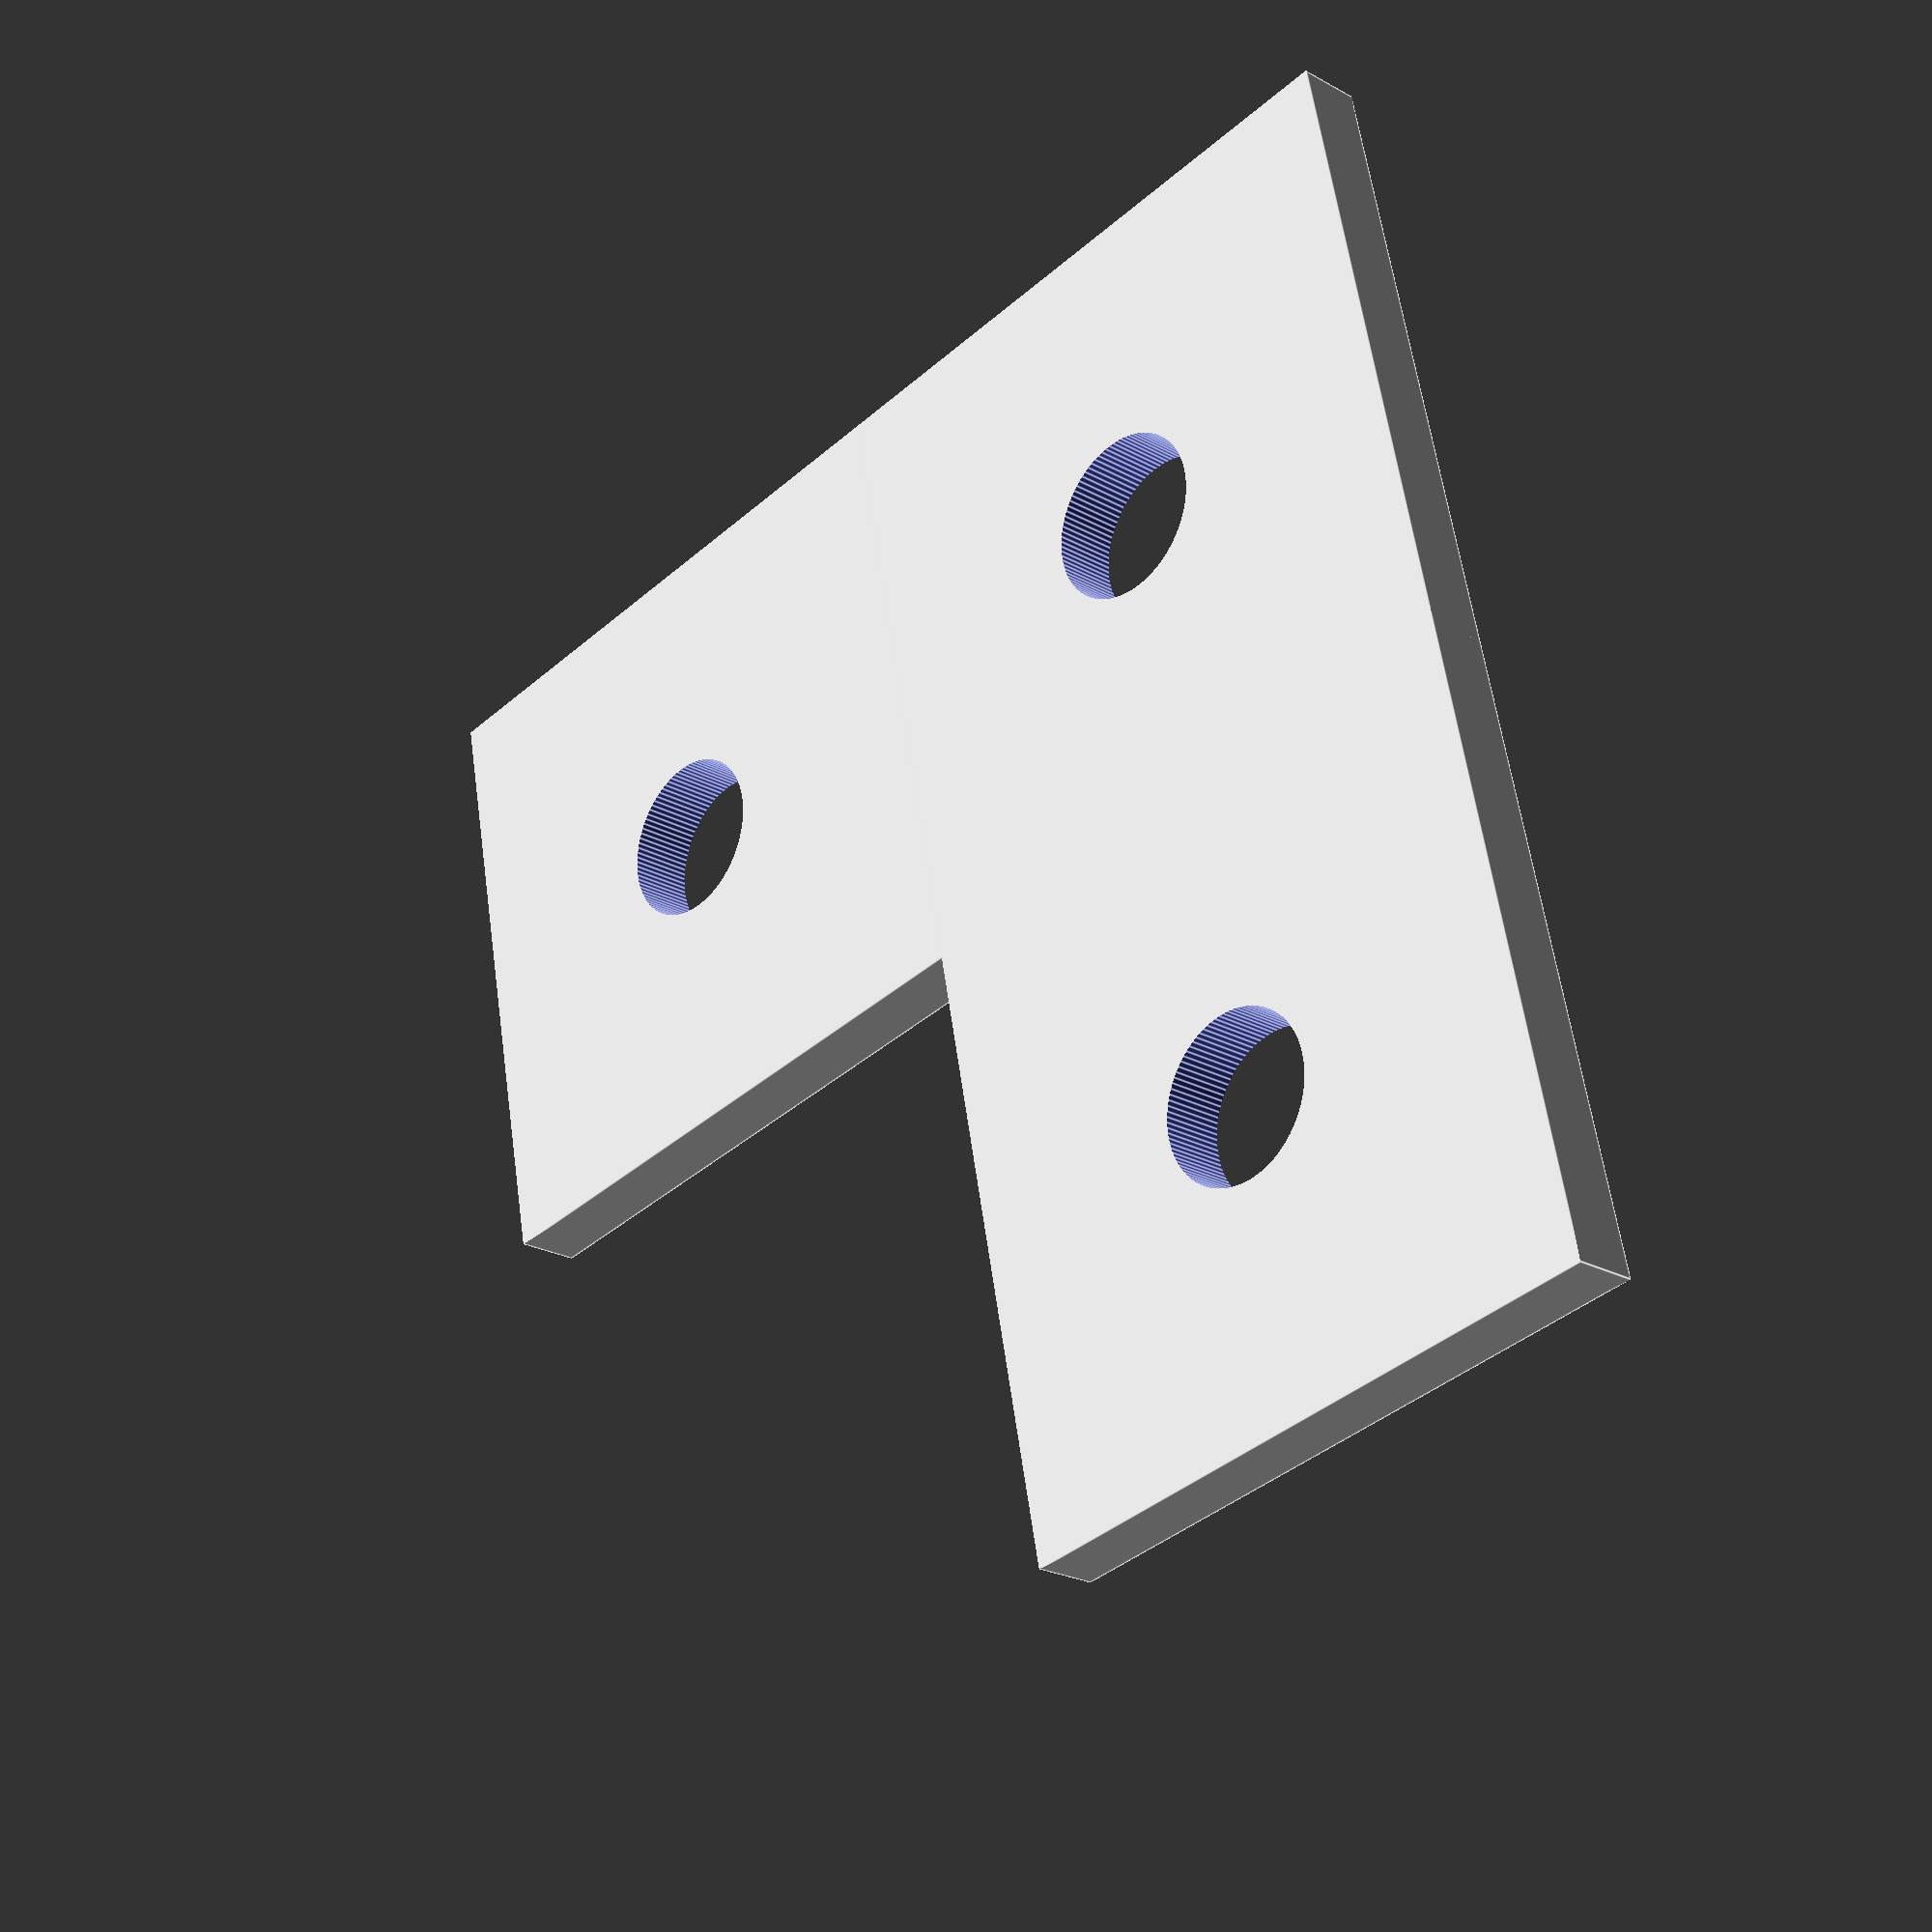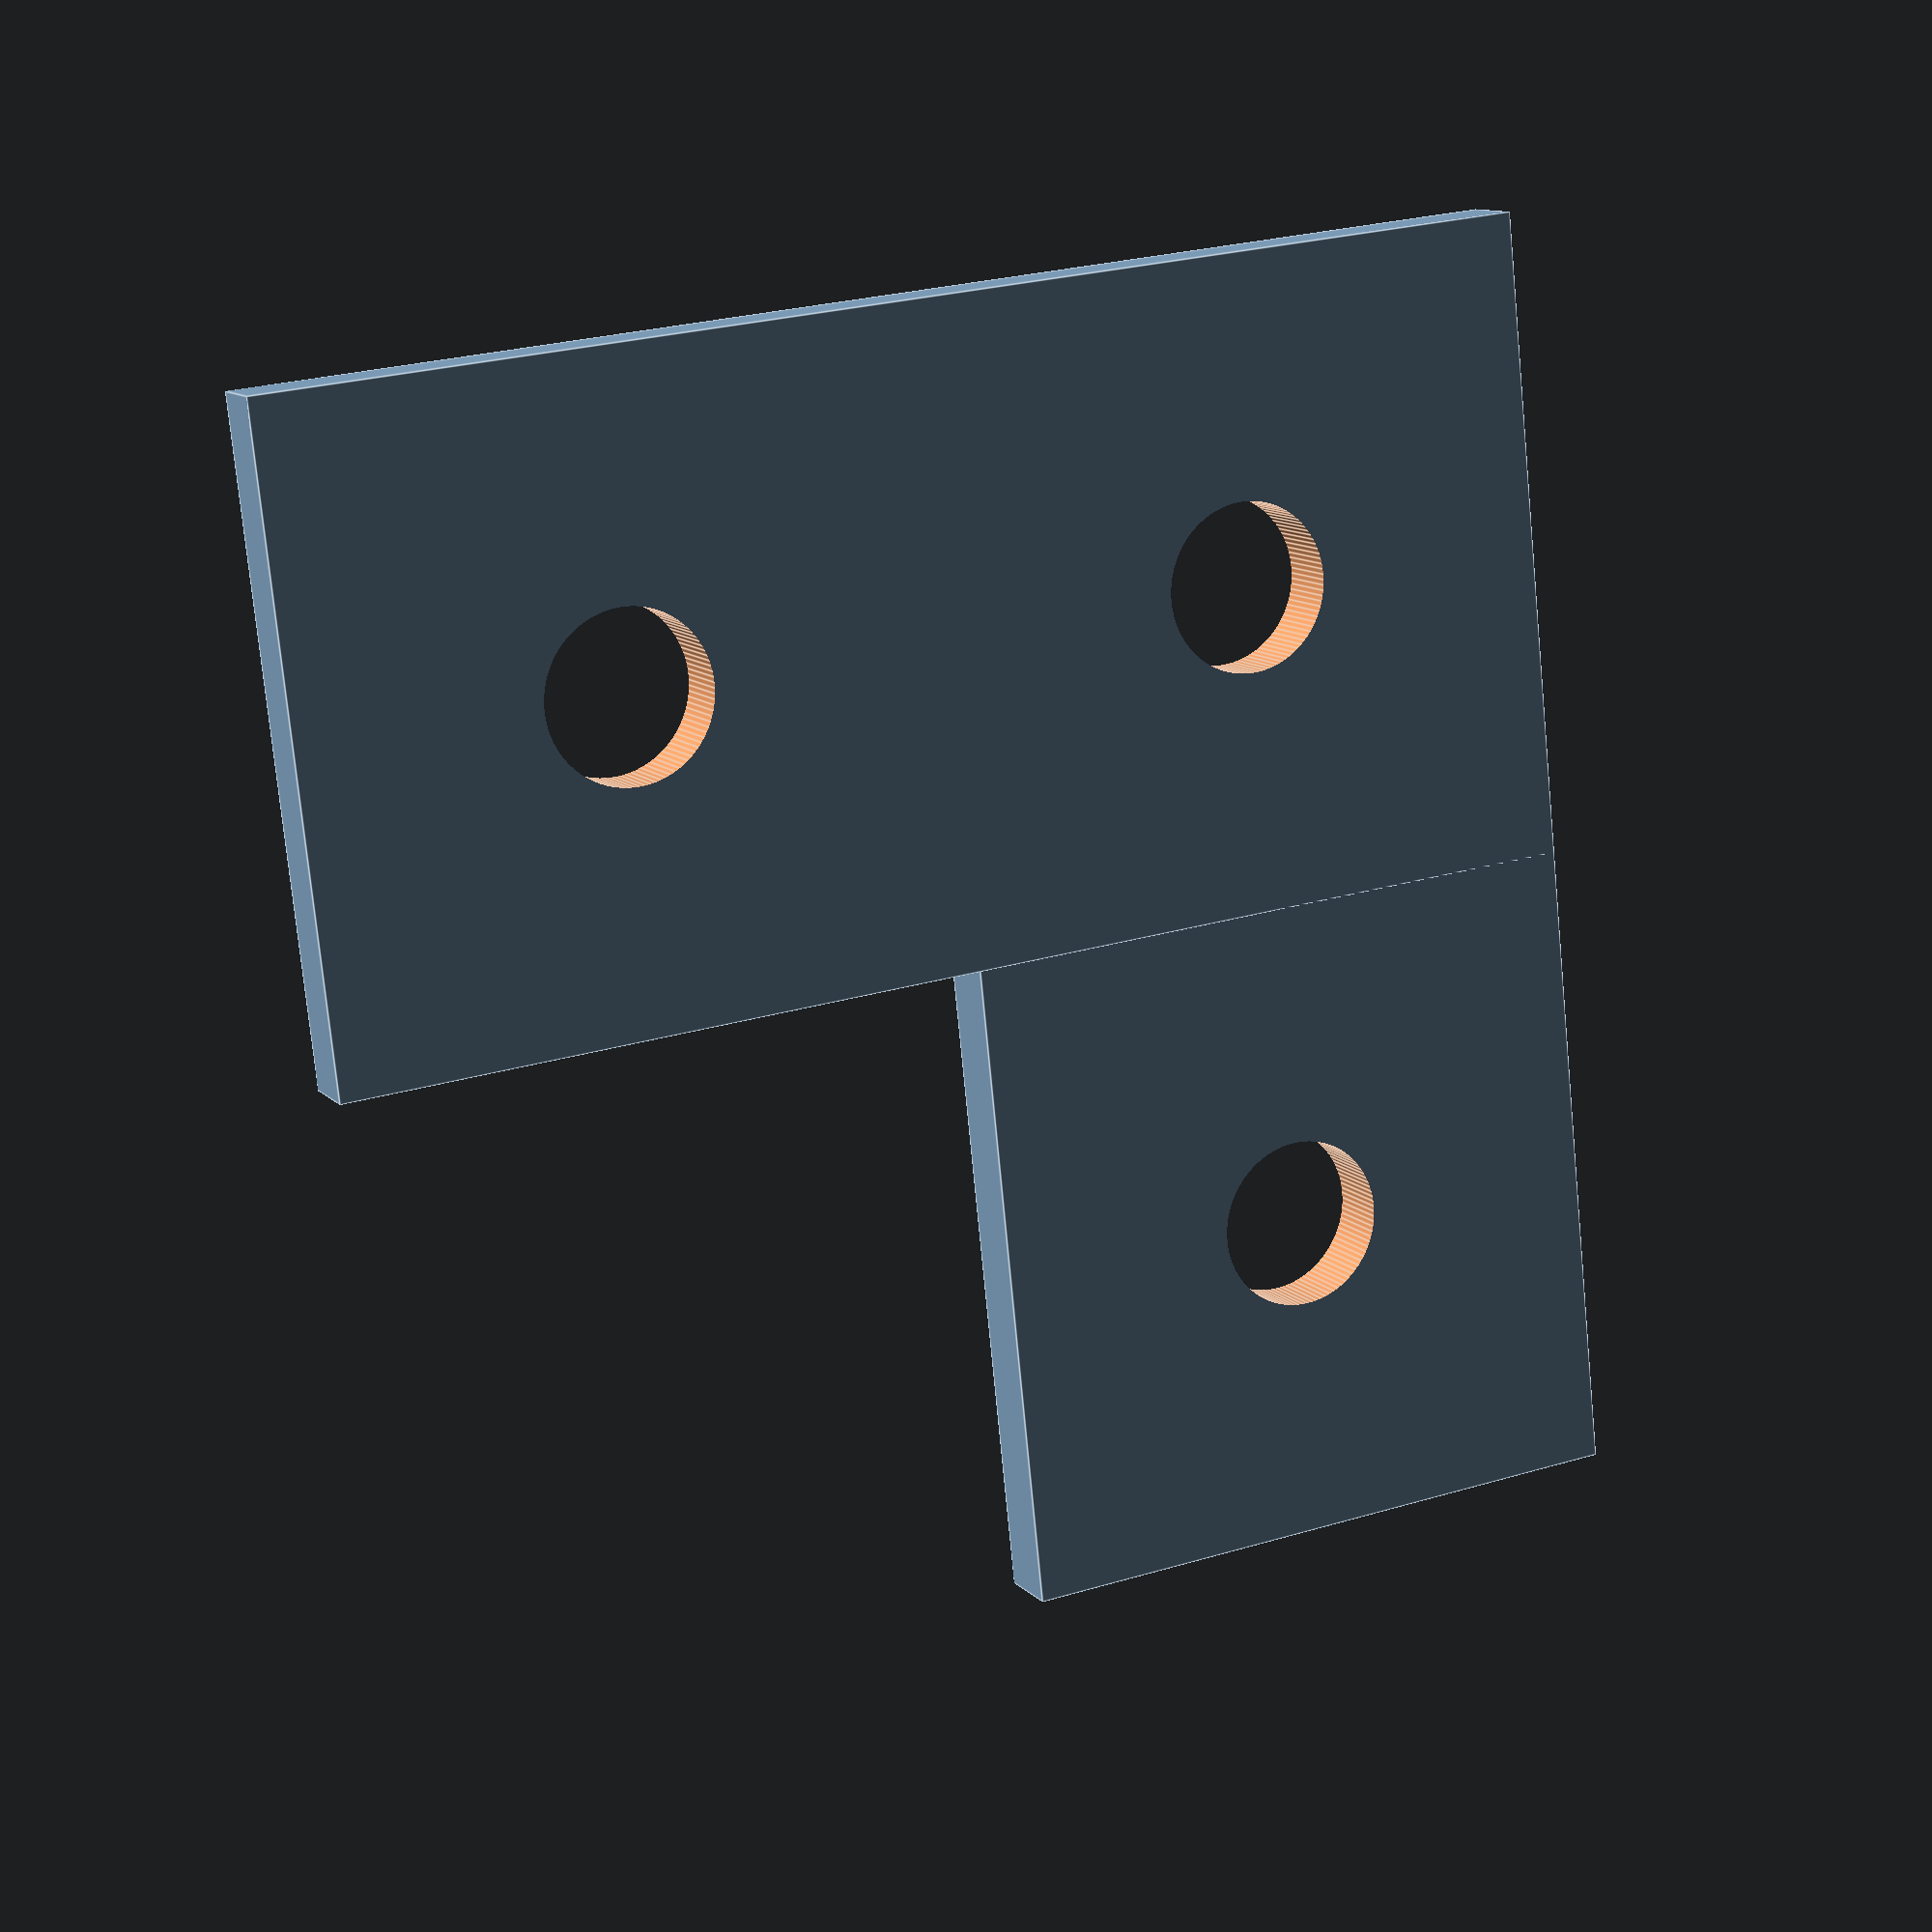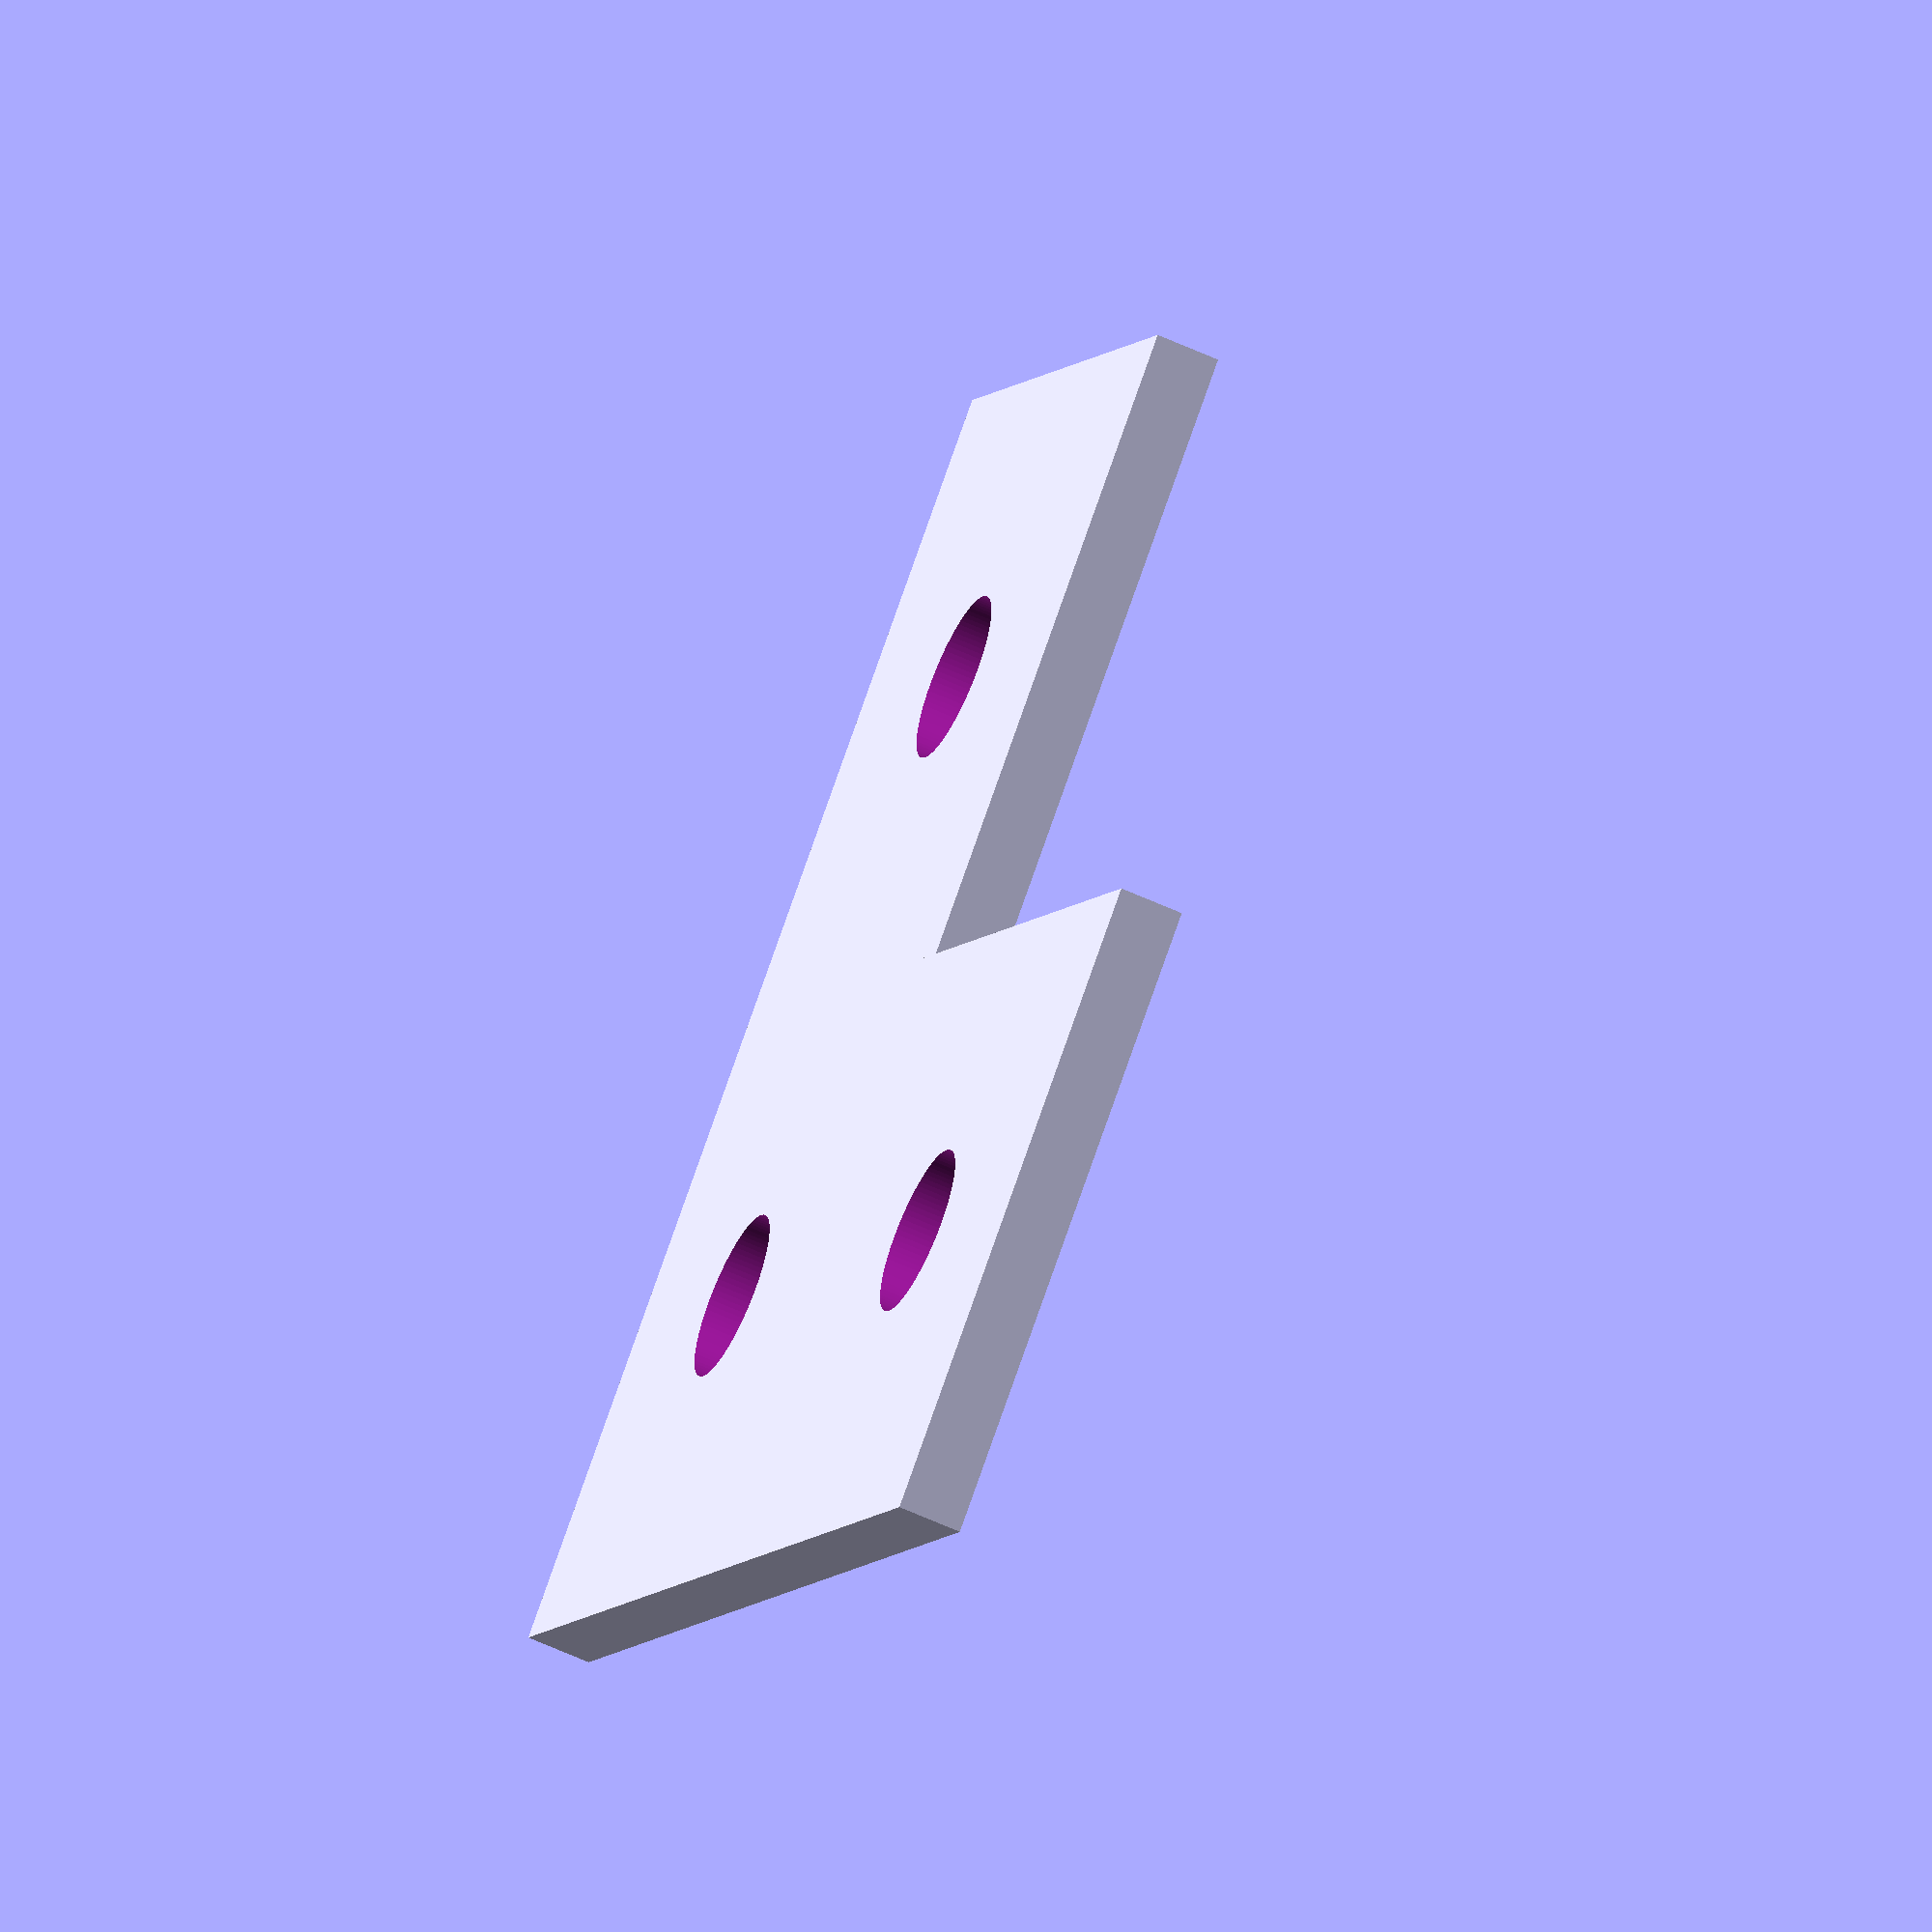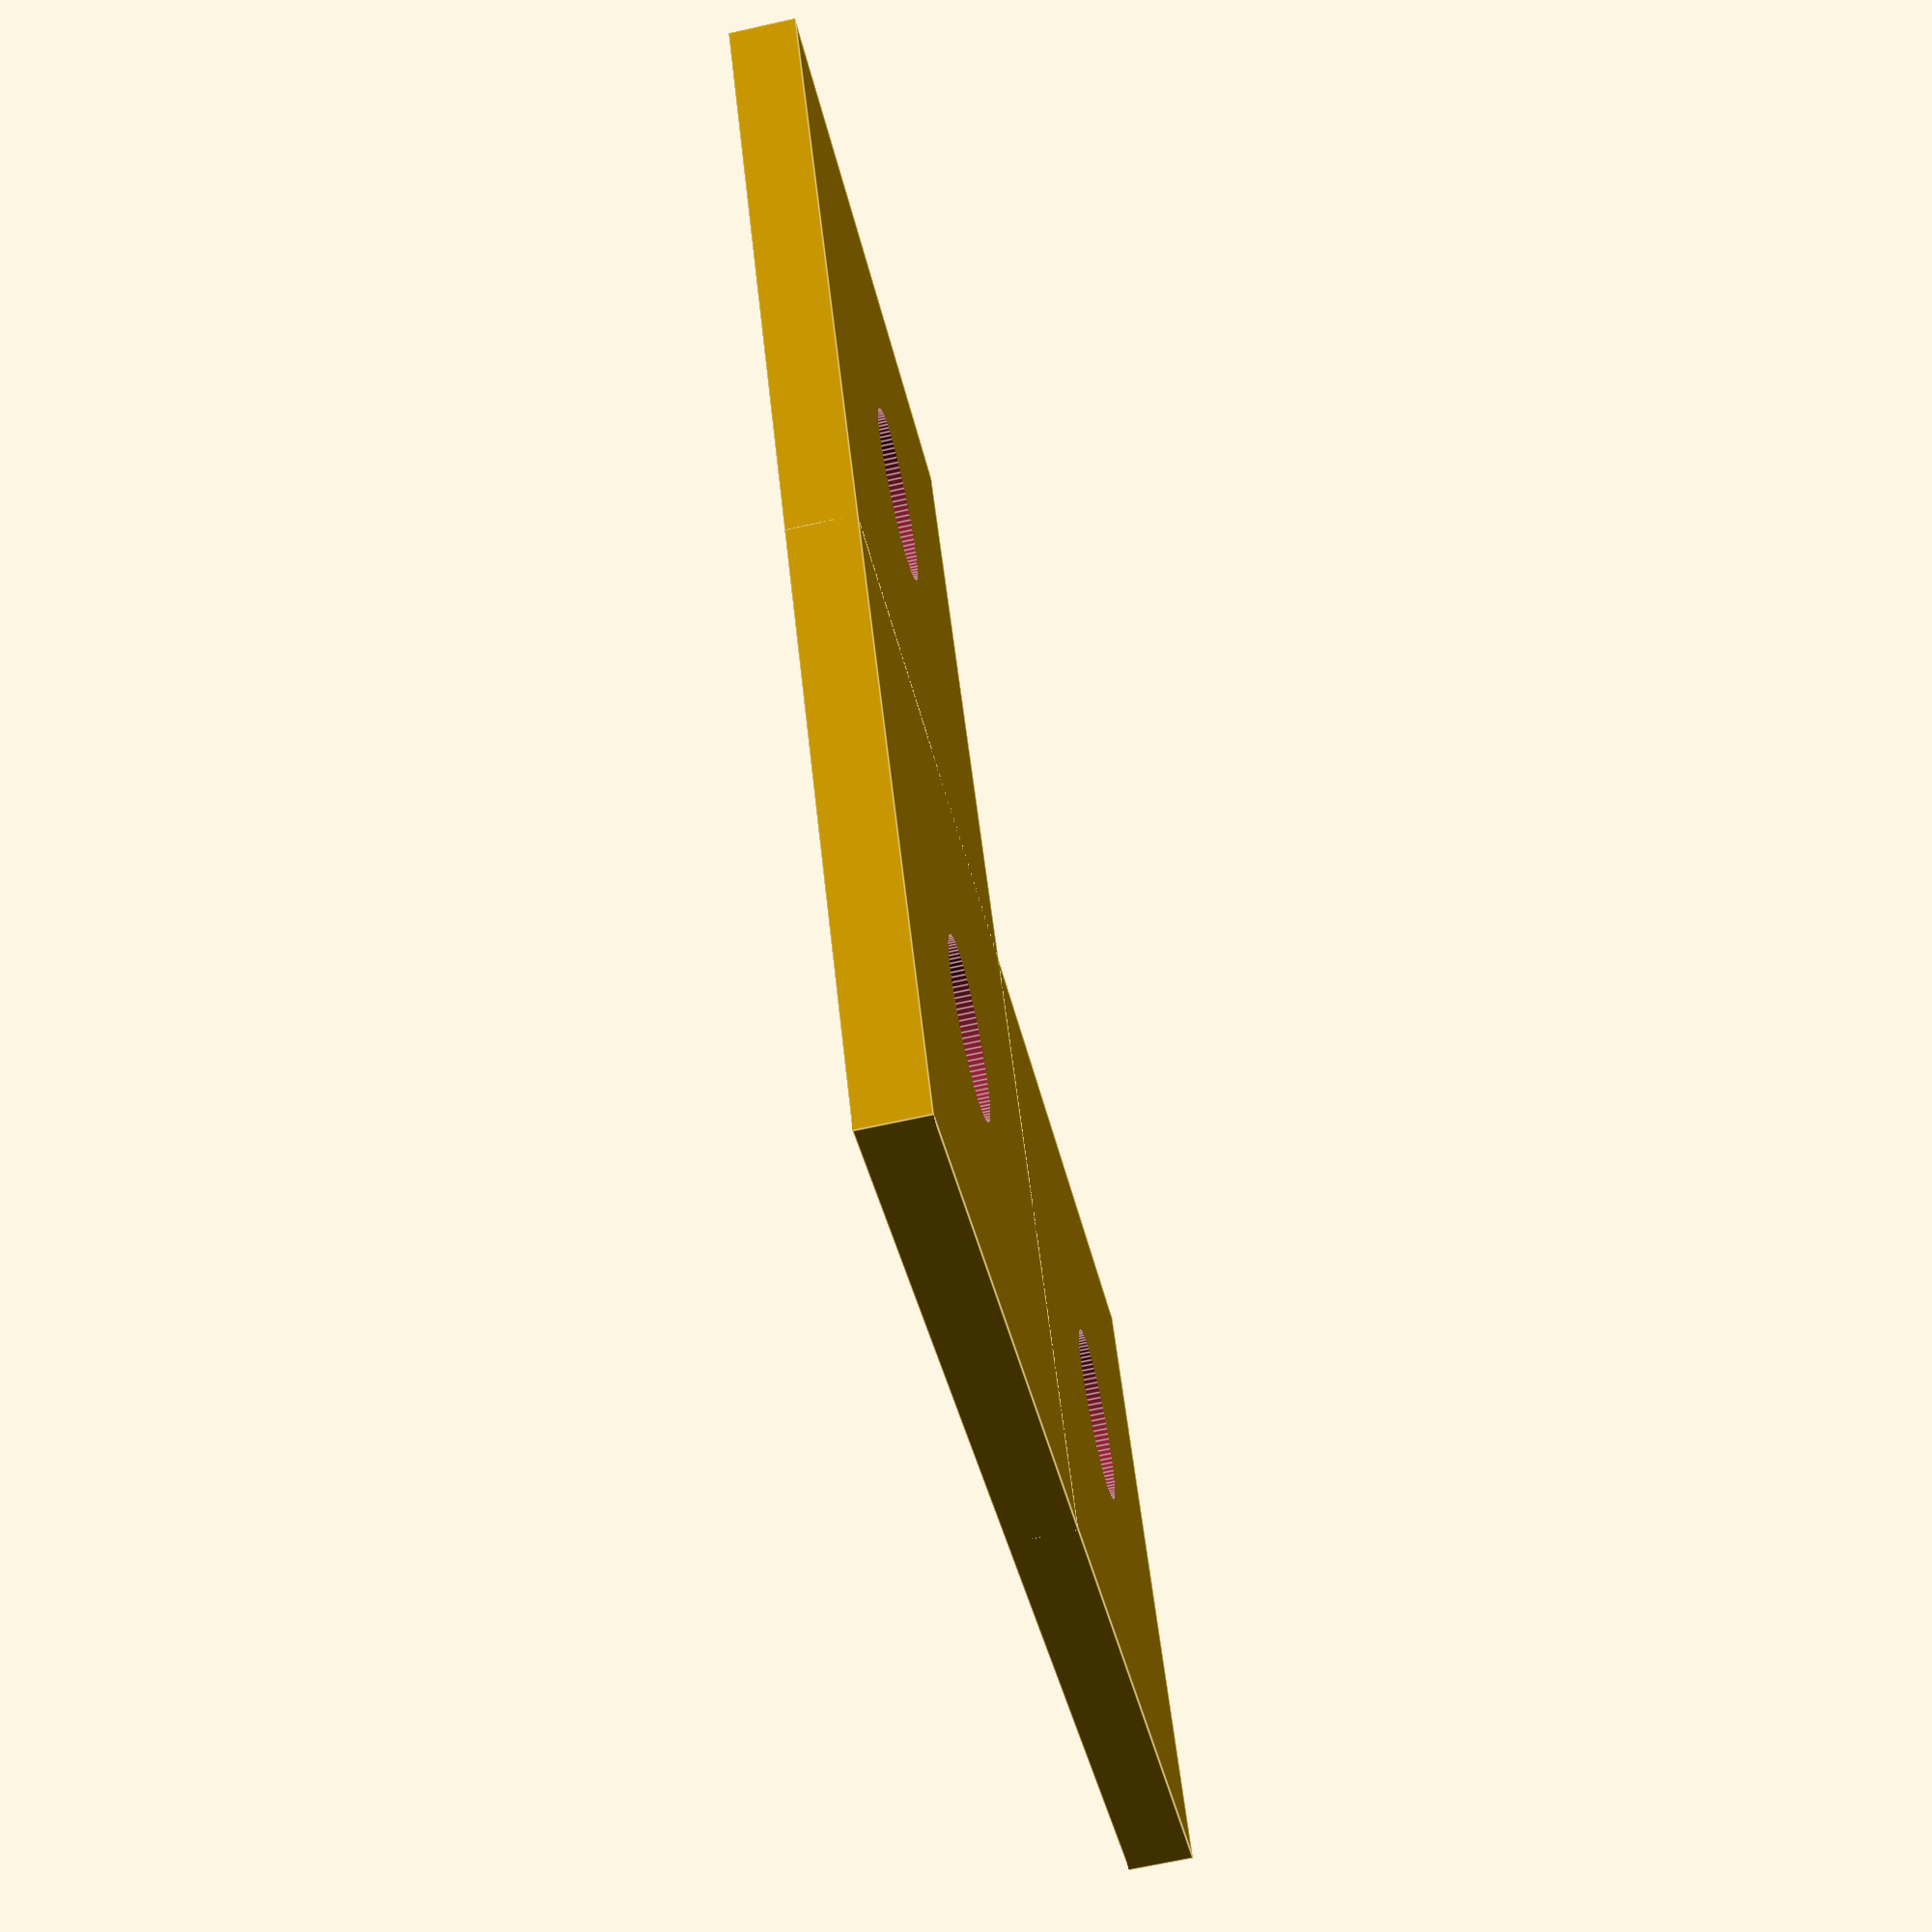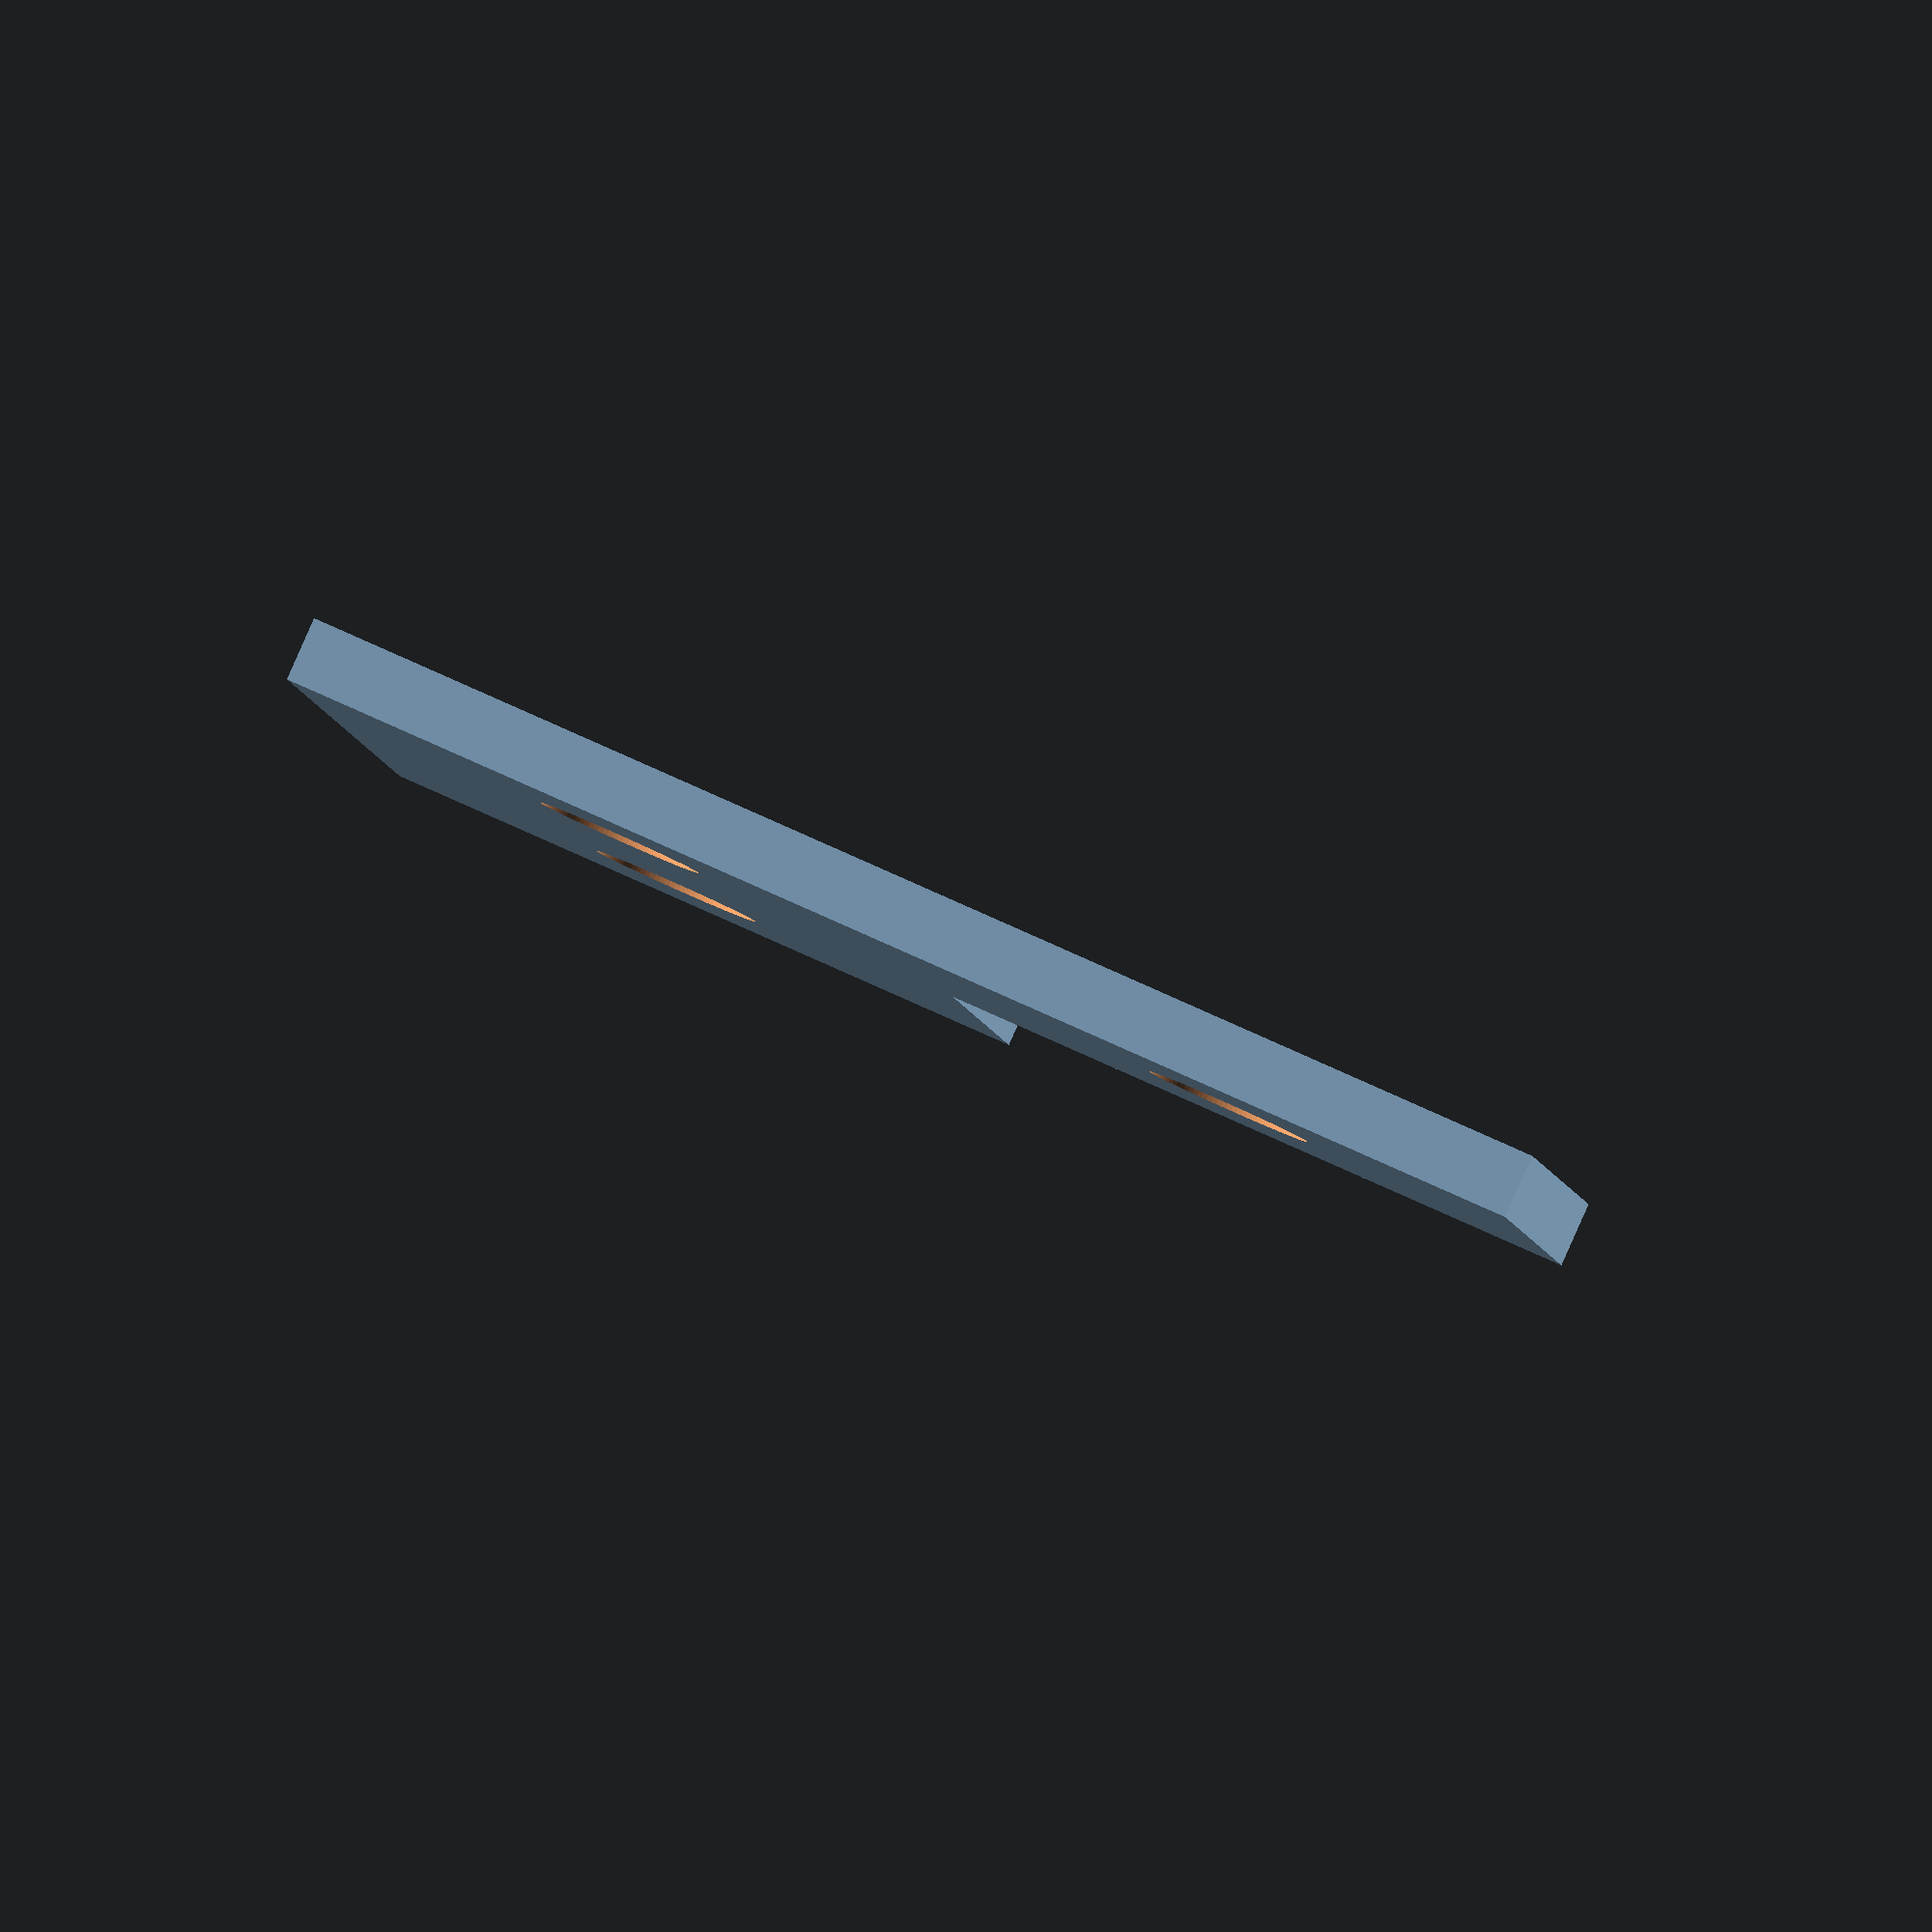
<openscad>
$fn=100;

height=2;
height_diff=16;



difference(){
    union(){
        cube(size=[40,20,height]);
        cube(size=[20,40,height]);
    }
    
    translate([10,10,0]){
     cylinder(h=height_diff, r=2.6, center=true);
    }
    
    translate([10,30,0]){
     cylinder(h=height_diff, r=2.6, center=true);
    }
    
    translate([30,10,0]){
     cylinder(h=height_diff, r=2.6, center=true);
    }
}
    
</openscad>
<views>
elev=22.9 azim=168.5 roll=46.5 proj=p view=edges
elev=168.8 azim=276.1 roll=25.2 proj=p view=edges
elev=238.8 azim=39.9 roll=295.6 proj=o view=wireframe
elev=66.2 azim=298.5 roll=102.7 proj=p view=edges
elev=92.0 azim=264.7 roll=156.0 proj=o view=solid
</views>
